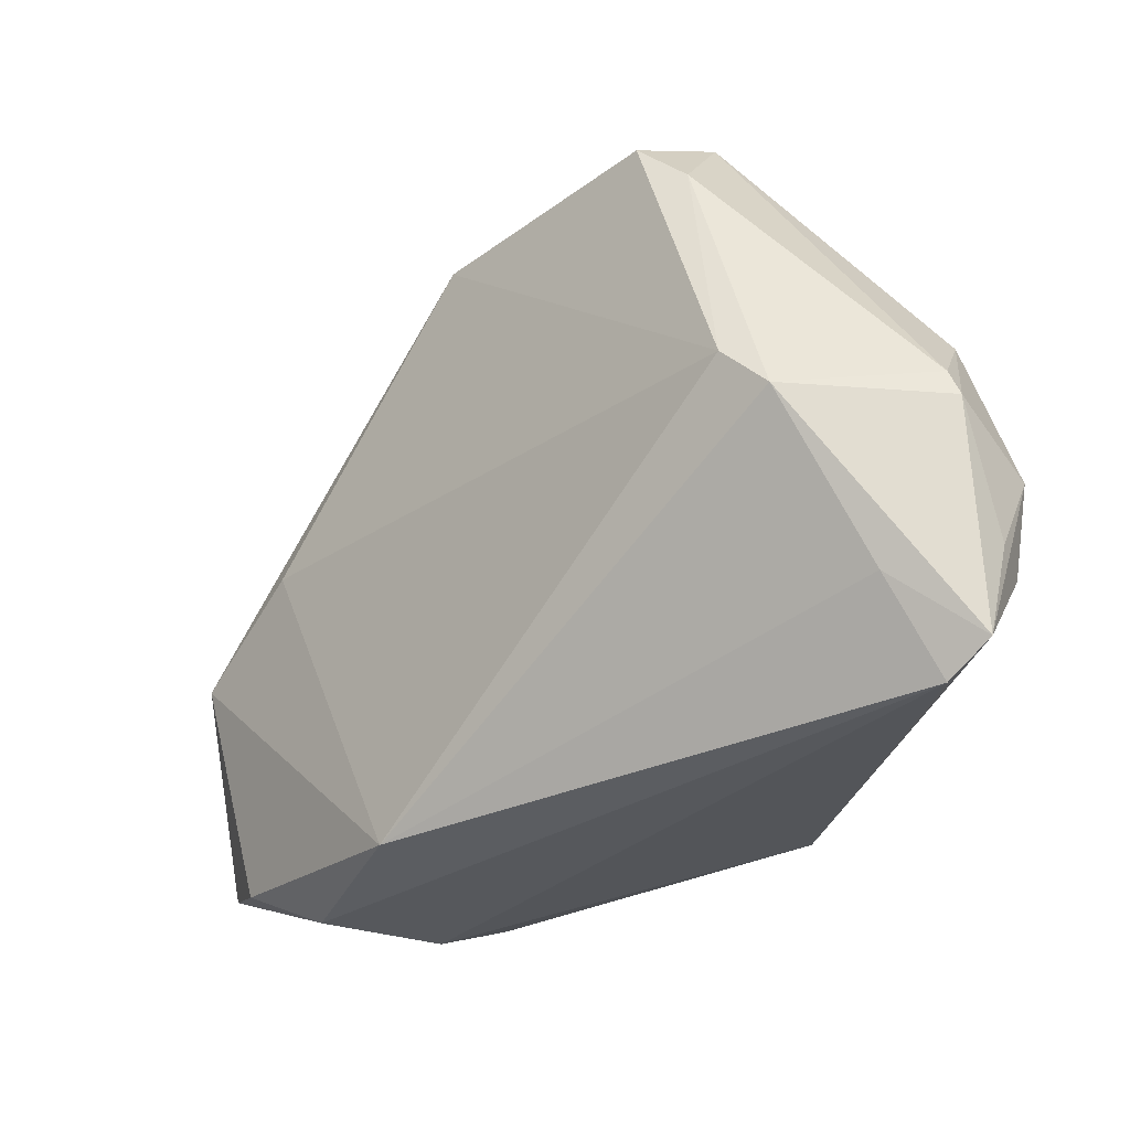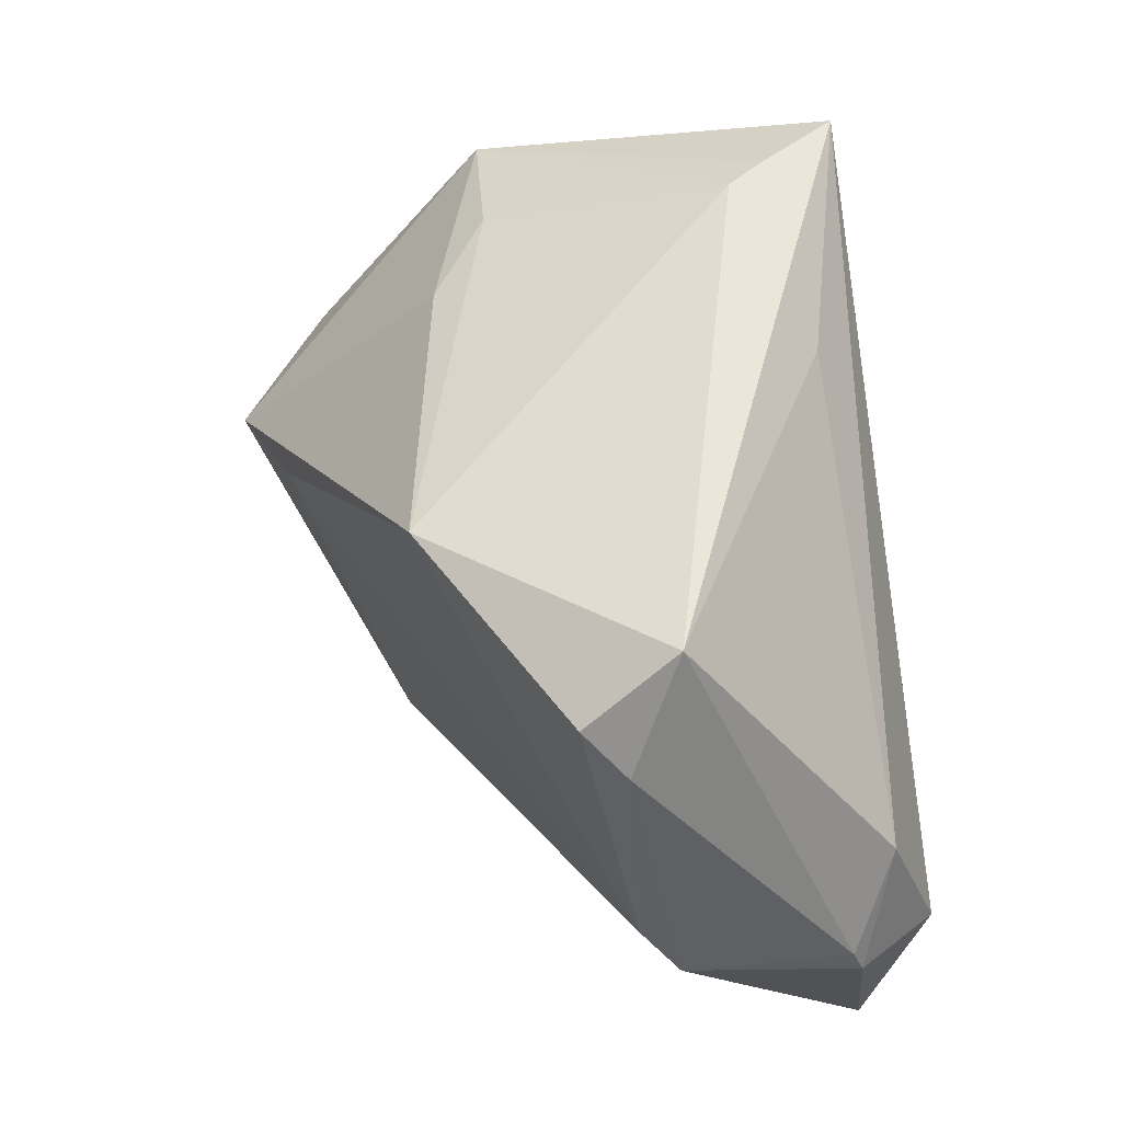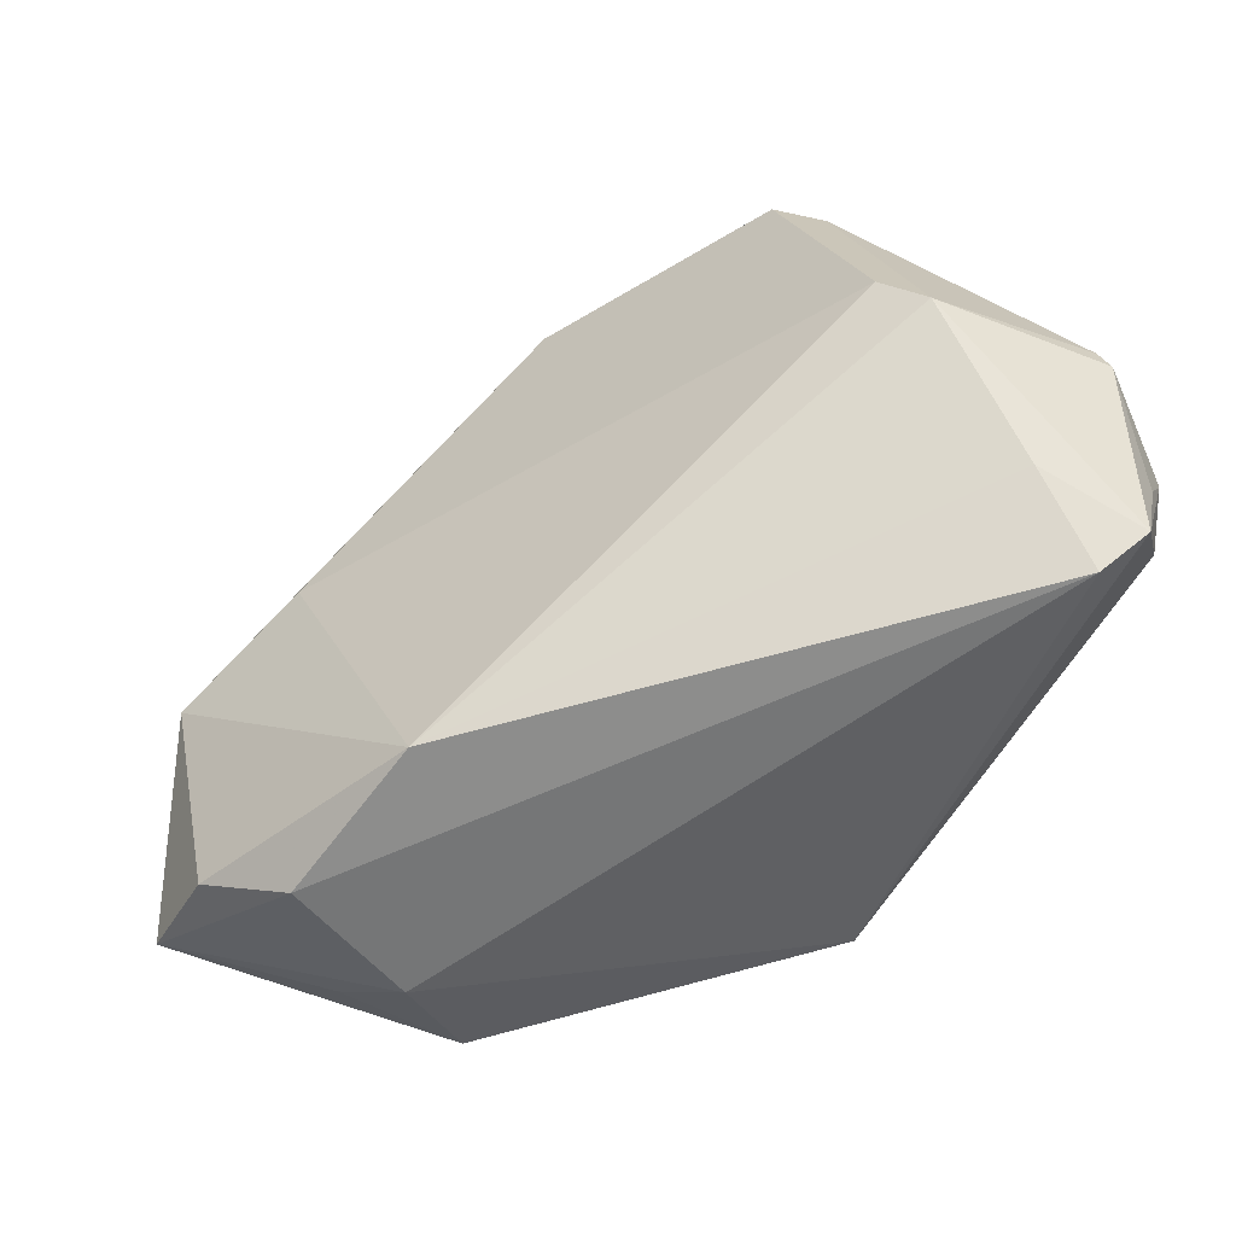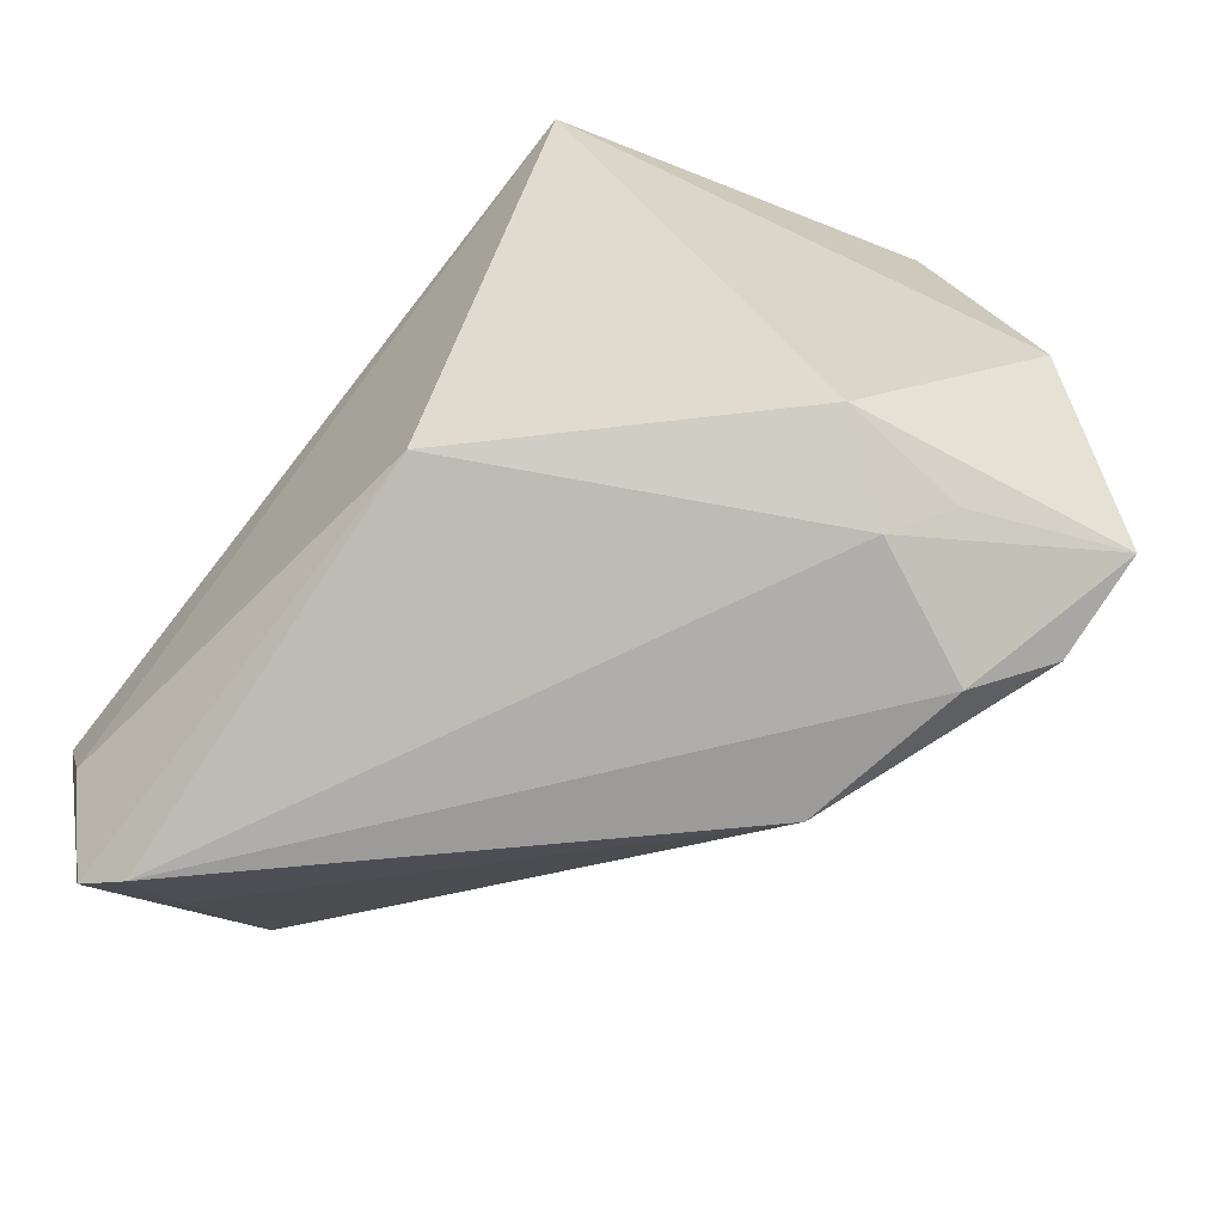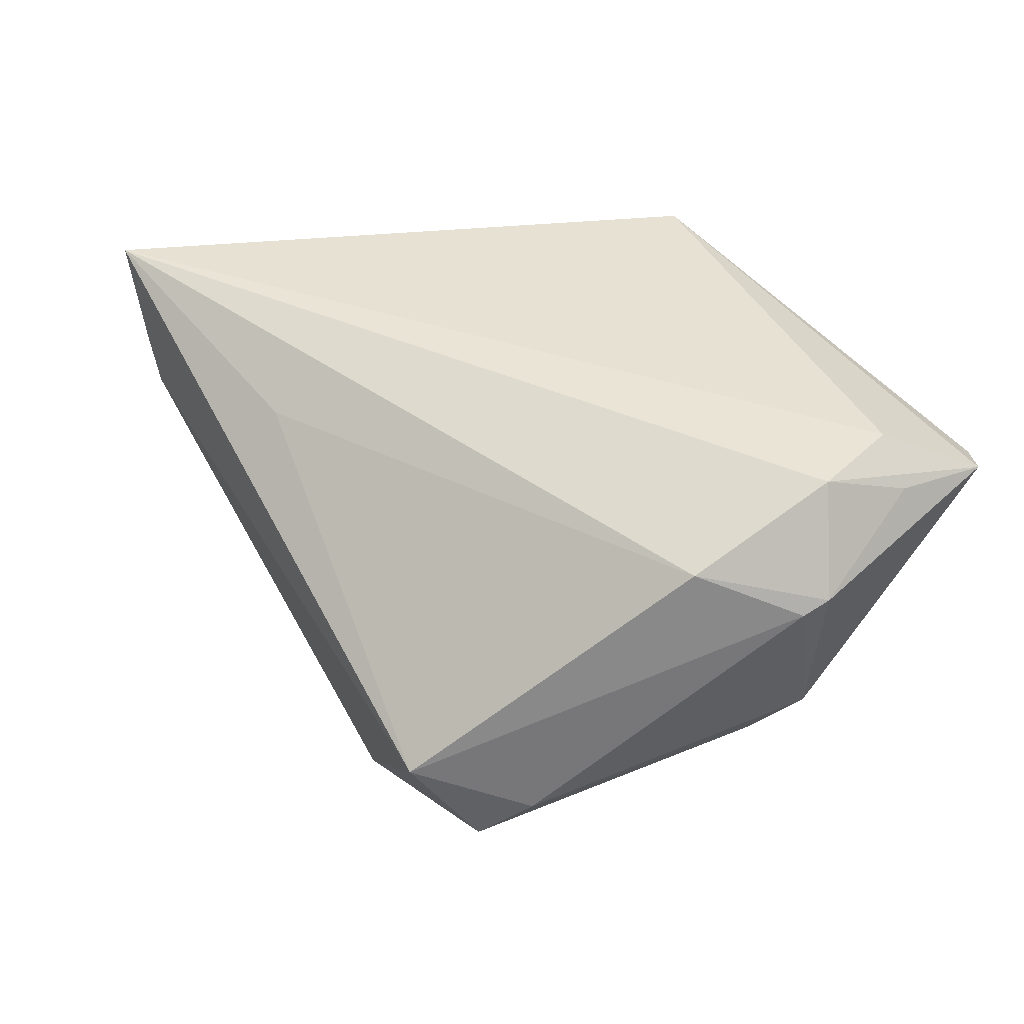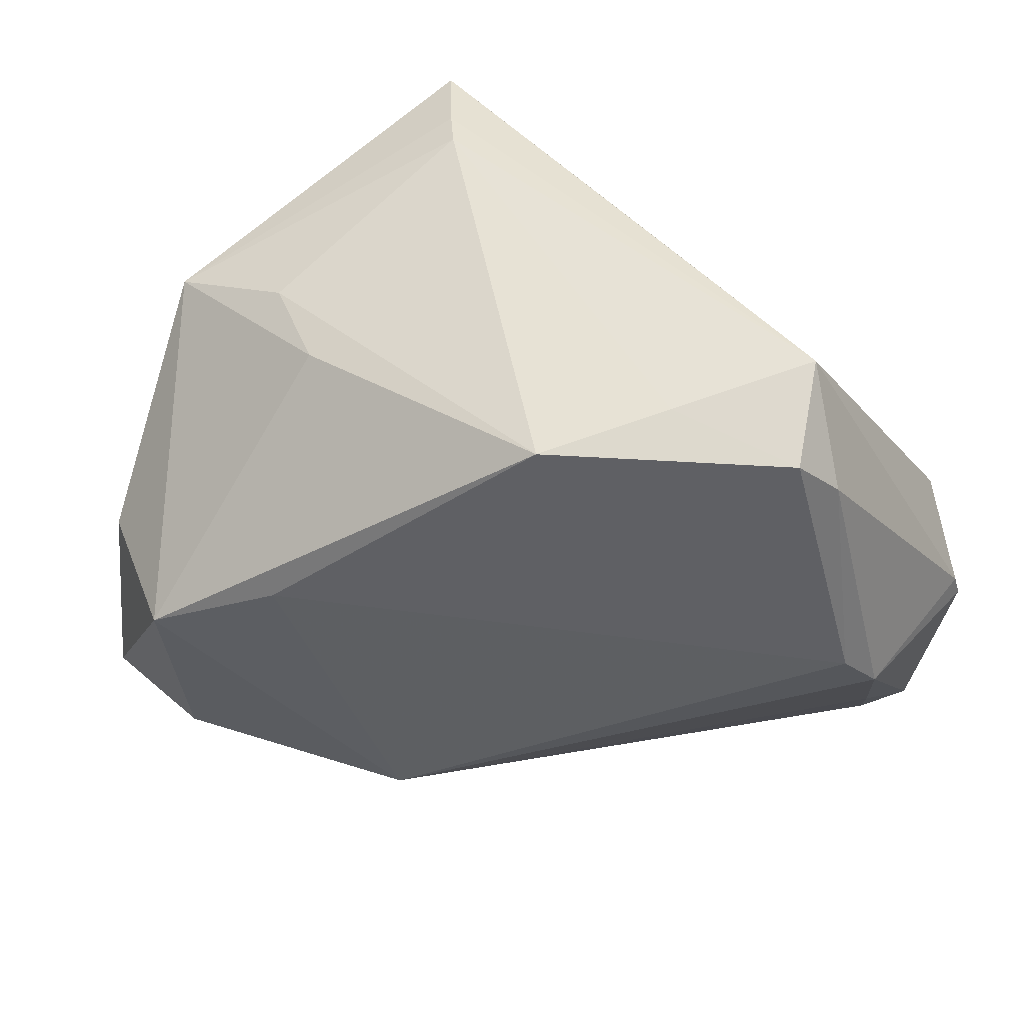
<metadata>
{"format":"obj","ext":"obj","renderer":"f3d","projection":"perspective","resolution":1024,"background":"white","views":[{"elev":-35.6,"azim":-107.0,"up":"+Y"},{"elev":54.7,"azim":-98.3,"up":"+Y"},{"elev":-64.4,"azim":-120.6,"up":"+Y"},{"elev":-69.7,"azim":49.0,"up":"+Y"},{"elev":43.9,"azim":-120.2,"up":"+Z"},{"elev":41.2,"azim":-148.8,"up":"+Y"}]}
</metadata>
<code>
v 0.005133 -0.03777 -0.02641
v -0.04569 -0.02319 0.03122
v 0.02184 0.02709 -0.0184
v 0.02539 0.04047 0.02202
v -0.04551 -0.03777 0.02164
v 0.04634 -0.02602 -0.03597
v 0.02206 0.04069 0.01727
v 0.03241 -0.03514 -0.01211
v -0.05112 -0.003828 -0.00417
v -0.04423 0.03103 -0.01049
v 0.03185 0.02876 -0.01103
v 0.001183 0.03364 0.02422
v -0.05665 -0.005201 0.01986
v -0.04754 0.02539 -0.00547
v -0.04936 -0.01251 0.03163
v 0.05395 -0.008326 -0.01994
v 0.02612 -0.03777 -0.02865
v 0.03155 0.03983 0.03163
v 0.03873 -0.03072 -0.0173
v -0.04026 0.03798 0.0009743
v -0.0279 0.03477 -0.01275
v 0.03907 -0.02868 -0.001906
v 0.03141 -0.004364 -0.04403
v 0.006376 -0.02828 0.02792
v -0.05067 -0.0346 0.02472
v 0.04918 0.02352 -0.009856
v 0.01516 0.003776 -0.03858
v -0.05701 -0.008393 0.02109
v 0.03378 -0.03162 -0.03633
v -0.04926 0.005265 0.02526
v -0.05387 -0.009239 0.0003384
v -0.05117 -0.0228 0.02717
v 0.04683 -0.002975 -0.03209
v -0.04879 -0.02736 0.01358
v -0.0165 0.03176 -0.02534
f 18 30 15
f 12 18 20
f 20 30 12
f 12 30 18
f 20 18 4
f 4 7 20
f 4 18 26
f 26 7 4
f 29 1 23
f 11 7 26
f 11 35 7
f 20 7 21
f 7 35 21
f 24 22 18
f 26 18 16
f 18 22 16
f 17 1 29
f 31 34 25
f 9 1 31
f 1 34 31
f 25 15 32
f 9 35 27
f 35 23 27
f 27 1 9
f 27 23 1
f 3 23 35
f 35 11 3
f 26 23 3
f 3 11 26
f 10 35 9
f 10 21 35
f 20 21 10
f 18 15 2
f 2 24 18
f 2 15 25
f 25 24 2
f 25 34 5
f 5 34 1
f 1 17 5
f 5 24 25
f 28 31 25
f 25 32 28
f 28 32 15
f 28 15 30
f 20 10 14
f 9 31 14
f 14 10 9
f 33 23 26
f 26 16 33
f 8 19 22
f 22 24 8
f 24 5 8
f 8 5 17
f 31 28 13
f 13 14 31
f 20 14 13
f 13 30 20
f 13 28 30
f 6 33 16
f 23 33 6
f 6 16 22
f 22 19 6
f 29 23 6
f 6 17 29
f 6 8 17
f 19 8 6

</code>
